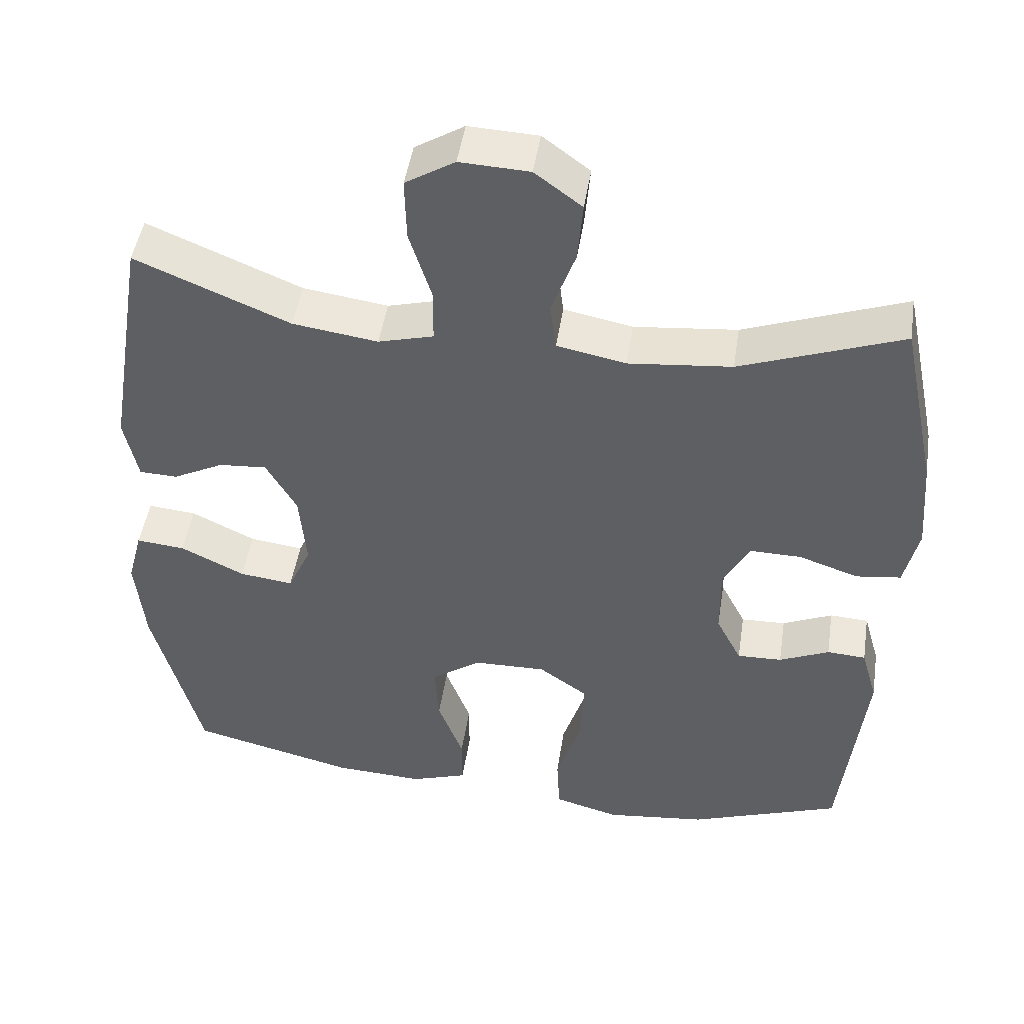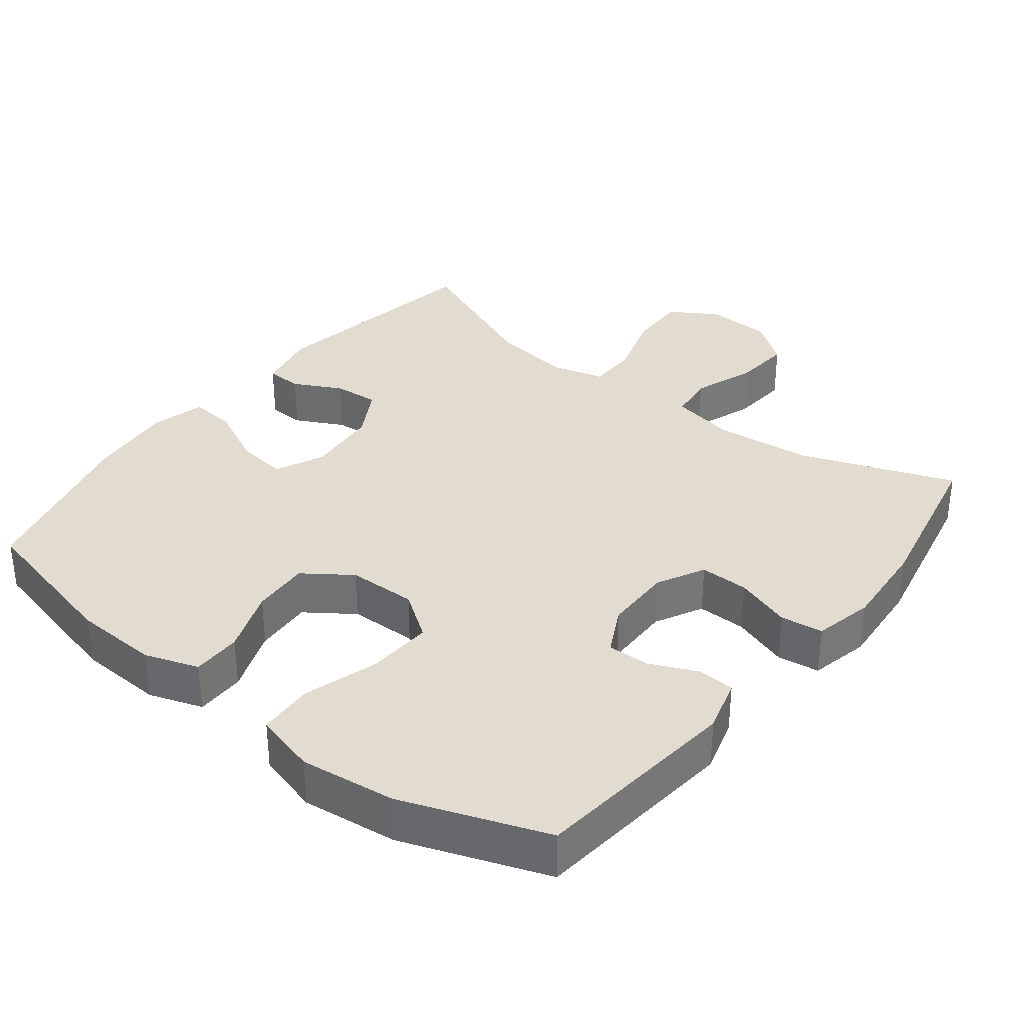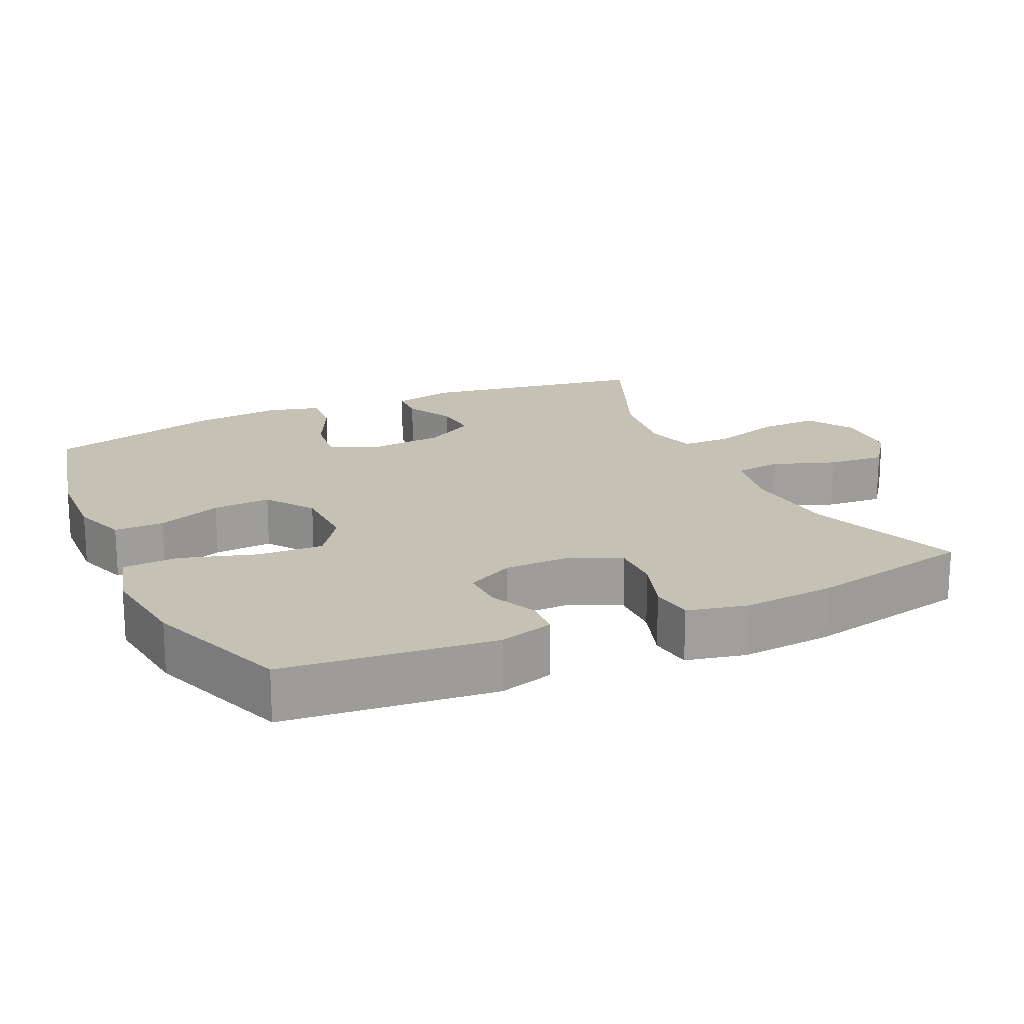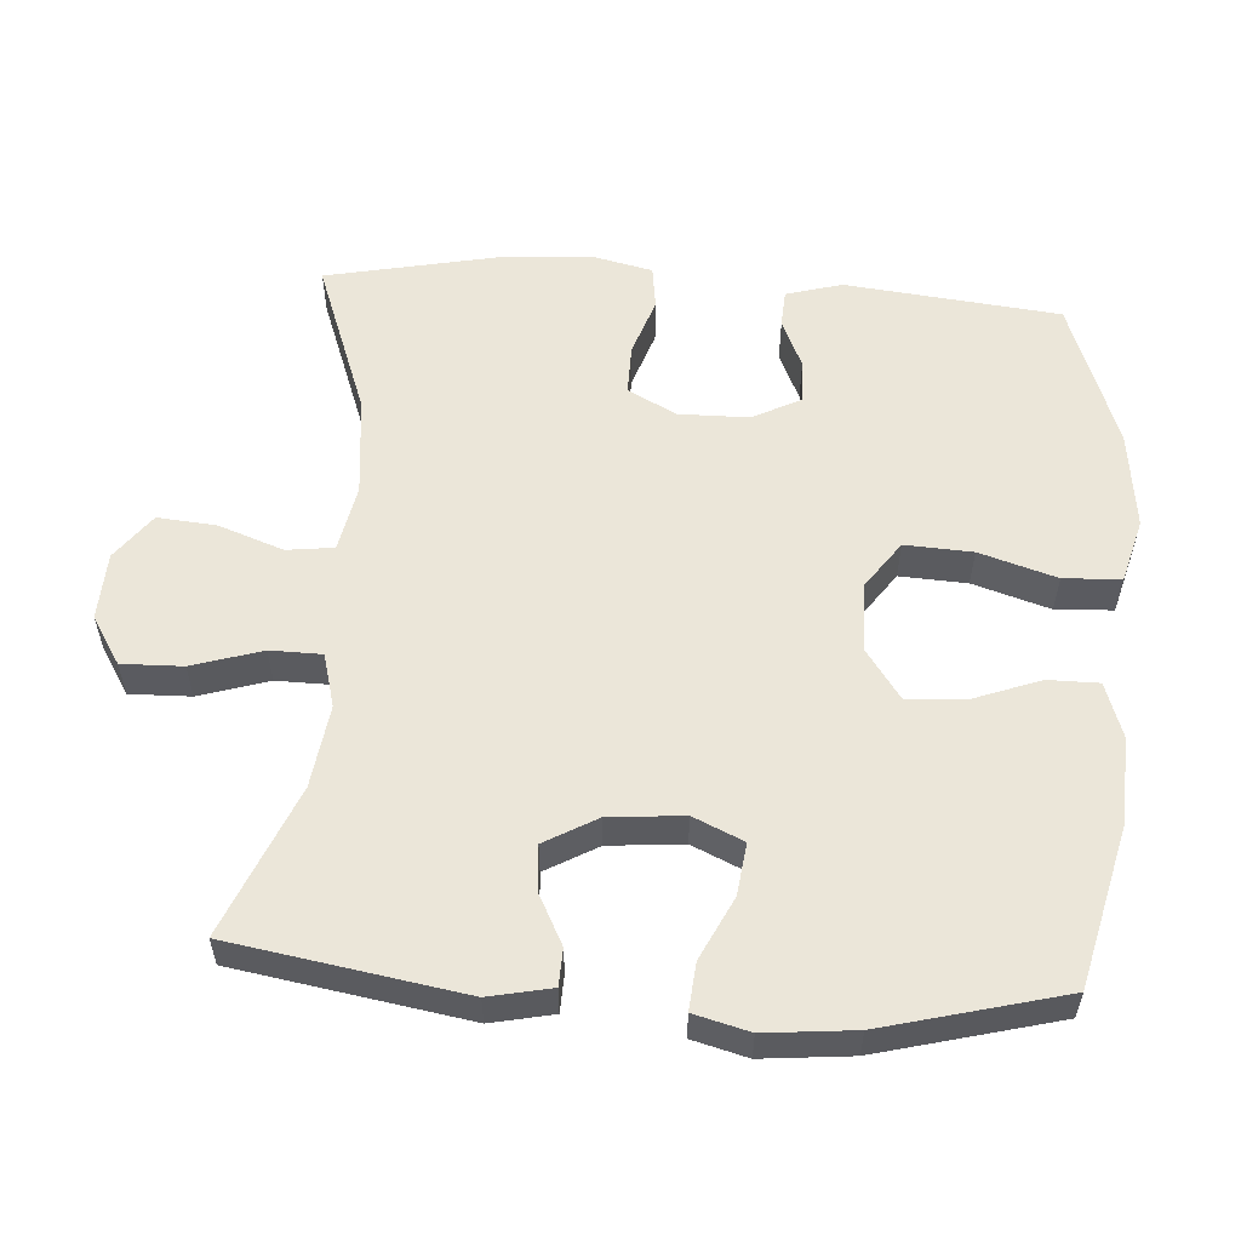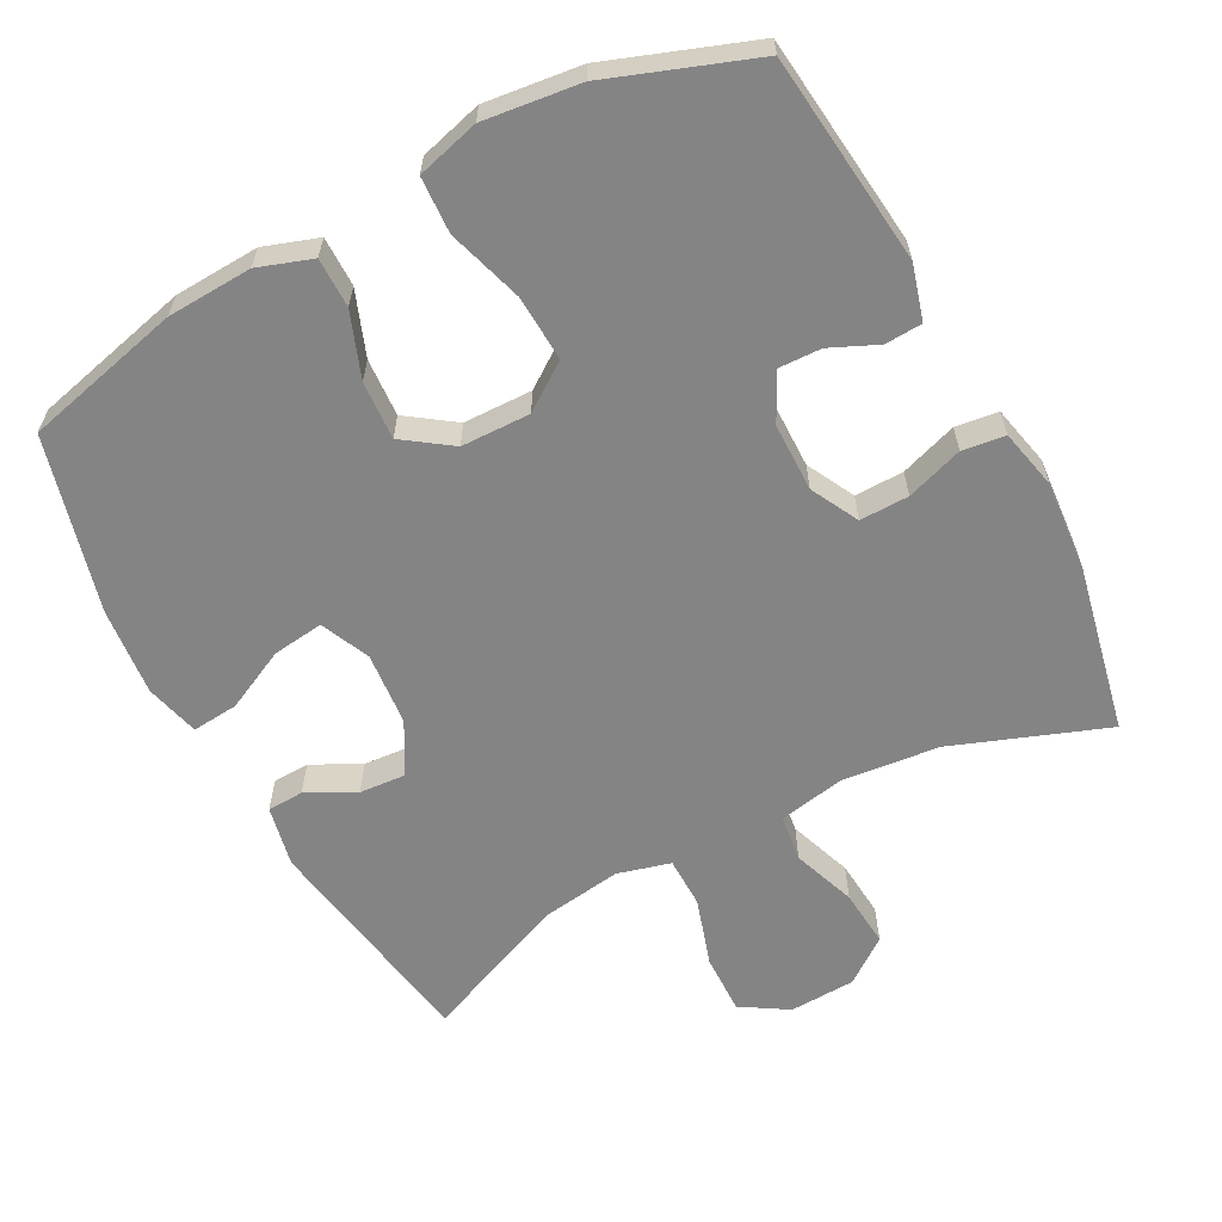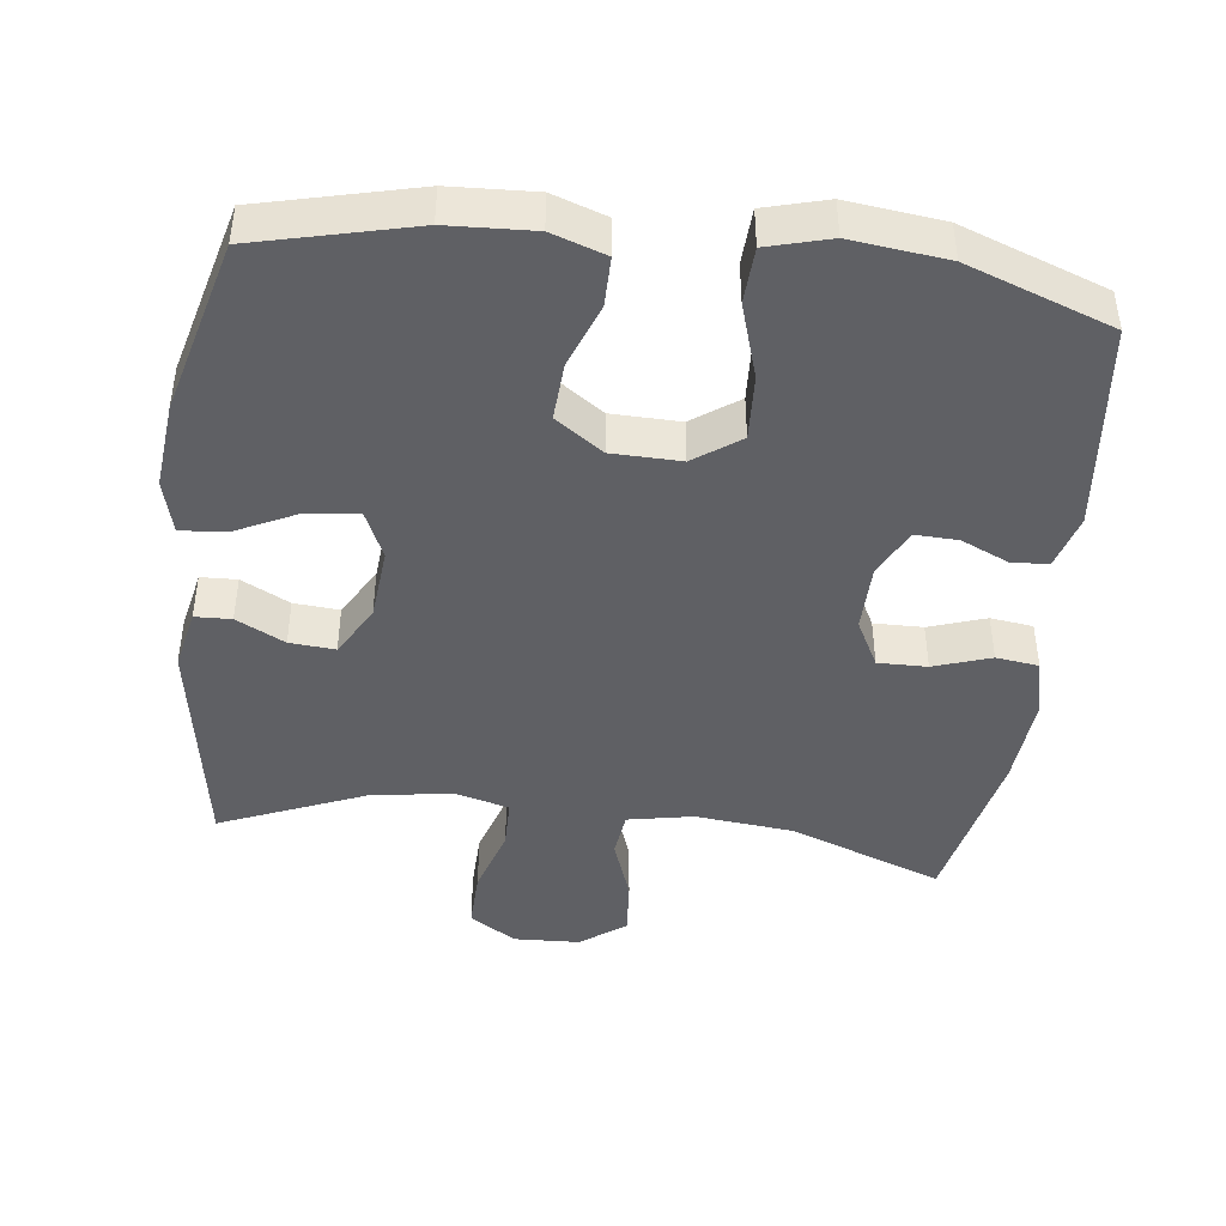
<metadata>
{"format":"obj","ext":"obj","renderer":"f3d","projection":"perspective","resolution":1024,"background":"white","views":[{"elev":47.4,"azim":-171.3,"up":"+Z"},{"elev":34.4,"azim":-142.0,"up":"+Y"},{"elev":18.8,"azim":-114.9,"up":"+Y"},{"elev":56.5,"azim":93.9,"up":"+Y"},{"elev":-61.5,"azim":-152.1,"up":"+Y"},{"elev":-44.0,"azim":173.0,"up":"+Y"}]}
</metadata>
<code>
v -0.5 0.07 -0.5
v -0.532 0.07 -0.204
v -0.51 0.07 -0.127
v -0.458 0.07 -0.124
v -0.391 0.07 -0.154
v -0.331 0.07 -0.156
v -0.297 0.07 -0.089
v -0.296 0.07 0.007
v -0.331 0.07 0.074
v -0.4 0.07 0.073
v -0.48 0.07 0.046
v -0.54 0.07 0.054
v -0.559 0.07 0.138
v -0.549 0.07 0.265
v -0.5 0.07 0.5
v -0.284 0.07 0.42
v -0.146 0.07 0.406
v -0.054 0.07 0.424
v -0.046 0.07 0.489
v -0.078 0.07 0.578
v -0.085 0.07 0.659
v -0.022 0.07 0.706
v 0.071 0.07 0.71
v 0.137 0.07 0.669
v 0.135 0.07 0.585
v 0.105 0.07 0.489
v 0.106 0.07 0.418
v 0.18 0.07 0.398
v 0.294 0.07 0.414
v 0.5 0.07 0.5
v 0.553 0.07 0.181
v 0.535 0.07 0.095
v 0.484 0.07 0.093
v 0.416 0.07 0.128
v 0.352 0.07 0.133
v 0.311 0.07 0.061
v 0.302 0.07 -0.042
v 0.333 0.07 -0.111
v 0.405 0.07 -0.102
v 0.491 0.07 -0.06
v 0.556 0.07 -0.054
v 0.576 0.07 -0.13
v 0.564 0.07 -0.253
v 0.5 0.07 -0.5
v 0.279 0.07 -0.554
v 0.159 0.07 -0.56
v 0.083 0.07 -0.534
v 0.083 0.07 -0.464
v 0.117 0.07 -0.373
v 0.122 0.07 -0.291
v 0.055 0.07 -0.244
v -0.042 0.07 -0.242
v -0.107 0.07 -0.288
v -0.102 0.07 -0.381
v -0.069 0.07 -0.487
v -0.073 0.07 -0.566
v -0.161 0.07 -0.59
v -0.296 0.07 -0.574
v -0.5 0 -0.5
v -0.532 0 -0.204
v -0.51 0 -0.127
v -0.458 0 -0.124
v -0.391 0 -0.154
v -0.331 0 -0.156
v -0.297 0 -0.089
v -0.296 0 0.007
v -0.331 0 0.074
v -0.4 0 0.073
v -0.48 0 0.046
v -0.54 0 0.054
v -0.559 0 0.138
v -0.549 0 0.265
v -0.5 0 0.5
v -0.284 0 0.42
v -0.146 0 0.406
v -0.054 0 0.424
v -0.046 0 0.489
v -0.078 0 0.578
v -0.085 0 0.659
v -0.022 0 0.706
v 0.071 0 0.71
v 0.137 0 0.669
v 0.135 0 0.585
v 0.105 0 0.489
v 0.106 0 0.418
v 0.18 0 0.398
v 0.294 0 0.414
v 0.5 0 0.5
v 0.553 0 0.181
v 0.535 0 0.095
v 0.484 0 0.093
v 0.416 0 0.128
v 0.352 0 0.133
v 0.311 0 0.061
v 0.302 0 -0.042
v 0.333 0 -0.111
v 0.405 0 -0.102
v 0.491 0 -0.06
v 0.556 0 -0.054
v 0.576 0 -0.13
v 0.564 0 -0.253
v 0.5 0 -0.5
v 0.279 0 -0.554
v 0.159 0 -0.56
v 0.083 0 -0.534
v 0.083 0 -0.464
v 0.117 0 -0.373
v 0.122 0 -0.291
v 0.055 0 -0.244
v -0.042 0 -0.242
v -0.107 0 -0.288
v -0.102 0 -0.381
v -0.069 0 -0.487
v -0.073 0 -0.566
v -0.161 0 -0.59
v -0.296 0 -0.574
f 54 55 56 57
f 53 54 57 58
f 46 47 48 49
f 46 49 50
f 45 46 50
f 44 45 50
f 43 44 50 51
f 39 40 41 42
f 38 39 42 43
f 31 32 33 34
f 29 30 31 34
f 28 29 34 35
f 27 28 35 36
f 23 24 25 26
f 23 26 27
f 22 23 27
f 19 20 21 22
f 19 22 27
f 18 19 27 36
f 13 14 15 16
f 13 16 17
f 10 11 12 13
f 9 10 13 17
f 8 9 17 18
f 2 3 4 5
f 2 5 6
f 53 58 1 2
f 52 53 2 6
f 38 43 51 52
f 37 38 52 6
f 36 37 6 7
f 7 8 18 36
f 115 114 113 112
f 116 115 112 111
f 107 106 105 104
f 108 107 104
f 108 104 103
f 108 103 102
f 109 108 102 101
f 100 99 98 97
f 101 100 97 96
f 92 91 90 89
f 92 89 88 87
f 93 92 87 86
f 94 93 86 85
f 84 83 82 81
f 85 84 81
f 85 81 80
f 80 79 78 77
f 85 80 77
f 94 85 77 76
f 74 73 72 71
f 75 74 71
f 71 70 69 68
f 75 71 68 67
f 76 75 67 66
f 63 62 61 60
f 64 63 60
f 60 59 116 111
f 64 60 111 110
f 110 109 101 96
f 64 110 96 95
f 65 64 95 94
f 94 76 66 65
f 1 59 60 2
f 2 60 61 3
f 3 61 62 4
f 4 62 63 5
f 5 63 64 6
f 6 64 65 7
f 7 65 66 8
f 8 66 67 9
f 9 67 68 10
f 10 68 69 11
f 11 69 70 12
f 12 70 71 13
f 13 71 72 14
f 14 72 73 15
f 15 73 74 16
f 16 74 75 17
f 17 75 76 18
f 18 76 77 19
f 19 77 78 20
f 20 78 79 21
f 21 79 80 22
f 22 80 81 23
f 23 81 82 24
f 24 82 83 25
f 25 83 84 26
f 26 84 85 27
f 27 85 86 28
f 28 86 87 29
f 29 87 88 30
f 30 88 89 31
f 31 89 90 32
f 32 90 91 33
f 33 91 92 34
f 34 92 93 35
f 35 93 94 36
f 36 94 95 37
f 37 95 96 38
f 38 96 97 39
f 39 97 98 40
f 40 98 99 41
f 41 99 100 42
f 42 100 101 43
f 43 101 102 44
f 44 102 103 45
f 45 103 104 46
f 46 104 105 47
f 47 105 106 48
f 48 106 107 49
f 49 107 108 50
f 50 108 109 51
f 51 109 110 52
f 52 110 111 53
f 53 111 112 54
f 54 112 113 55
f 55 113 114 56
f 56 114 115 57
f 57 115 116 58
f 58 116 59 1

</code>
